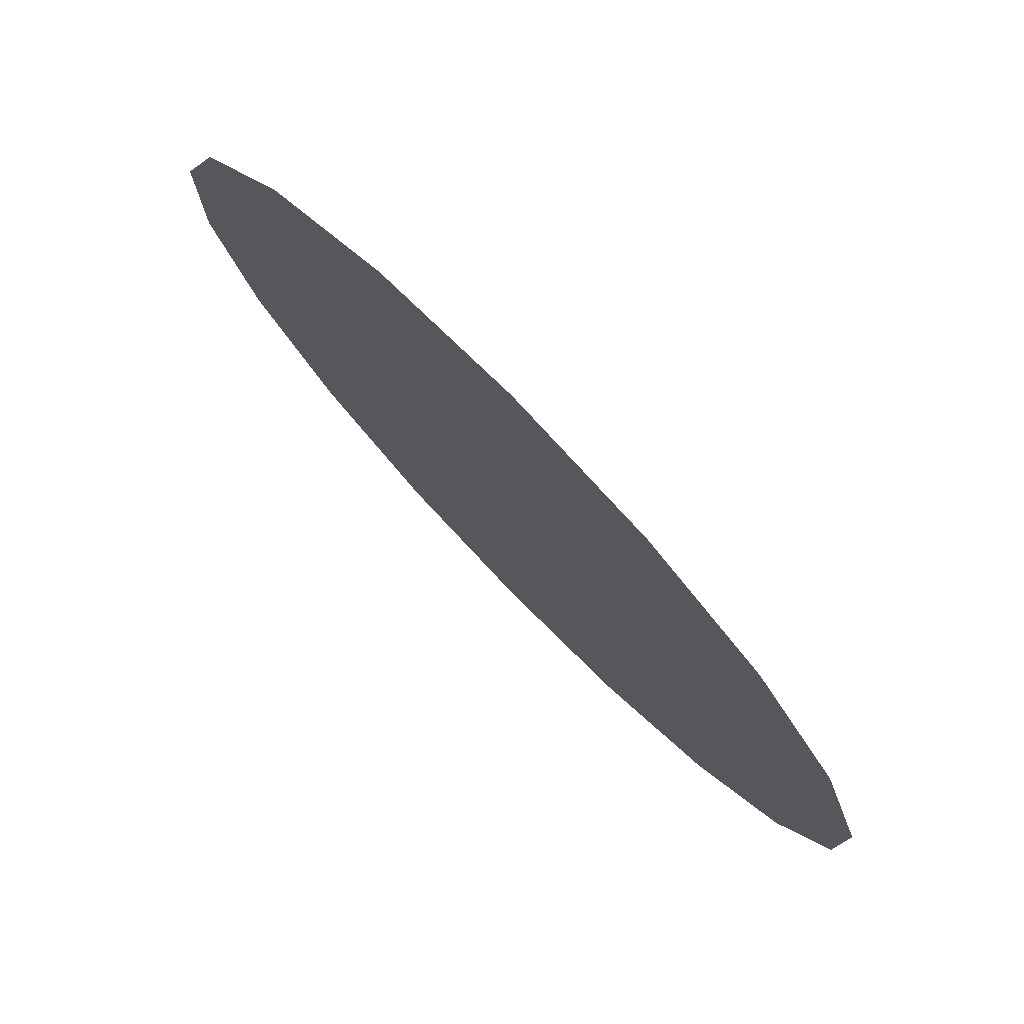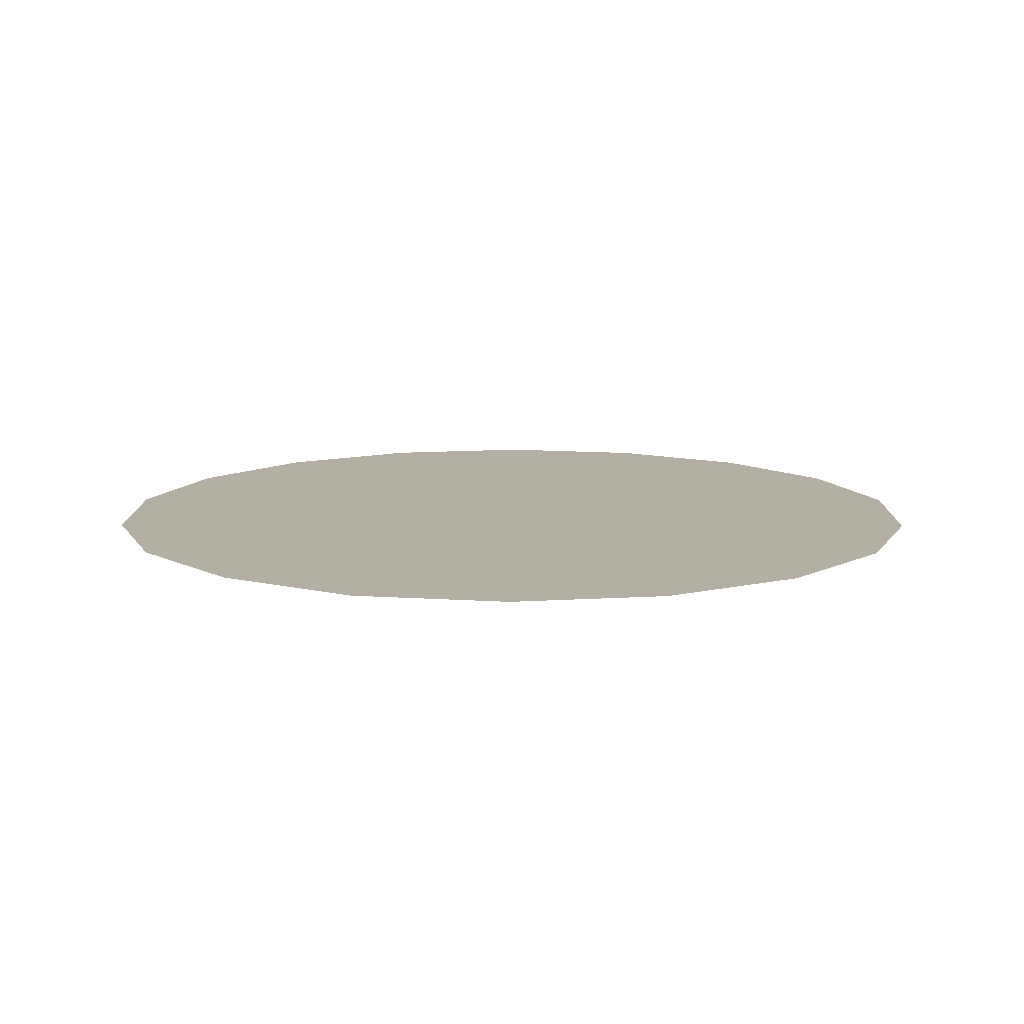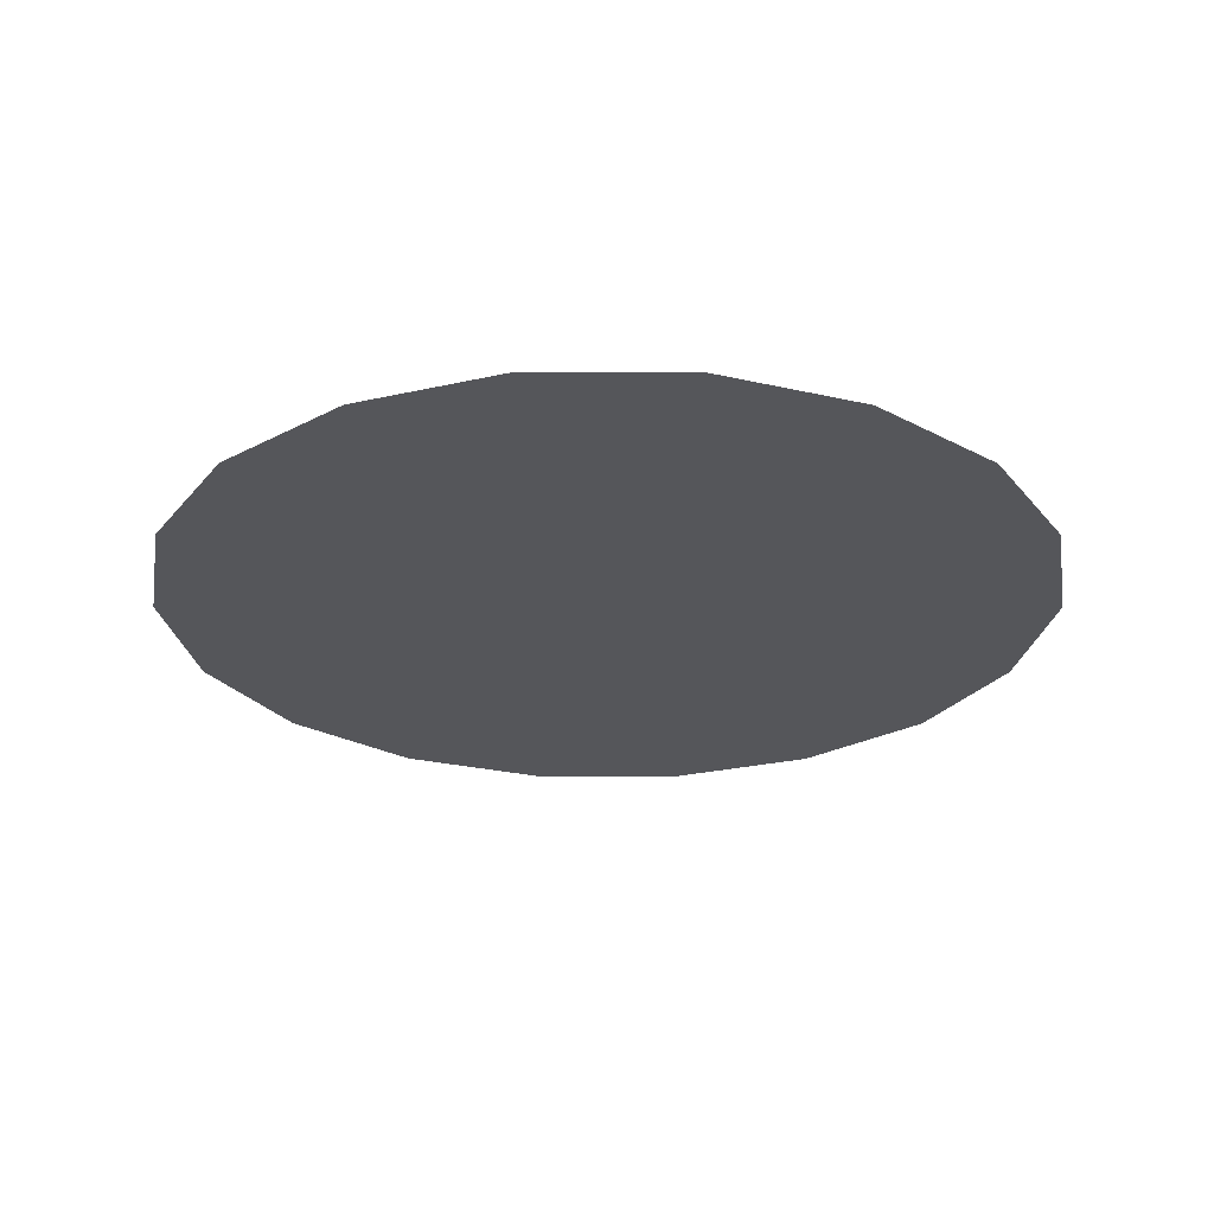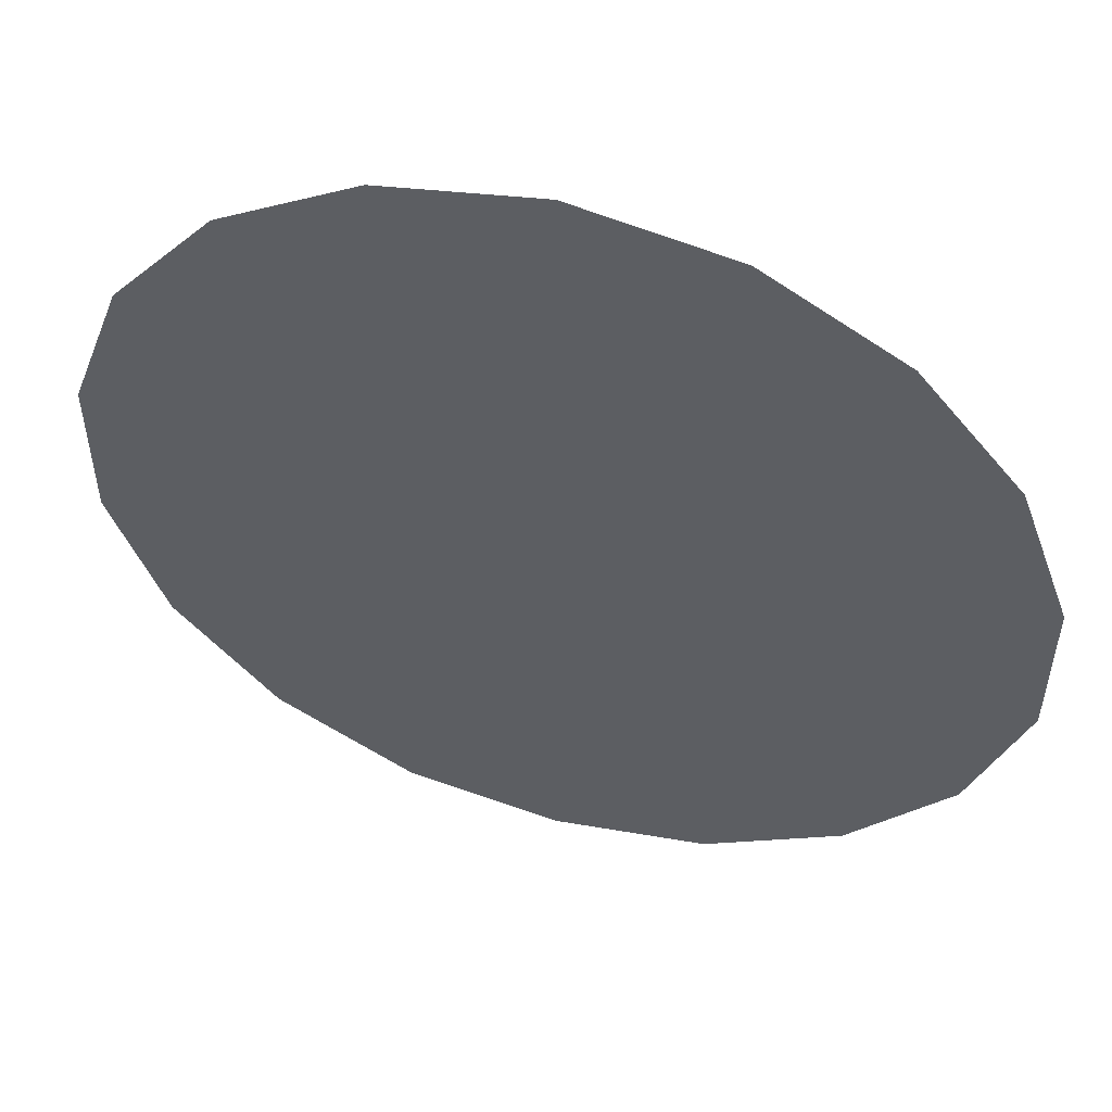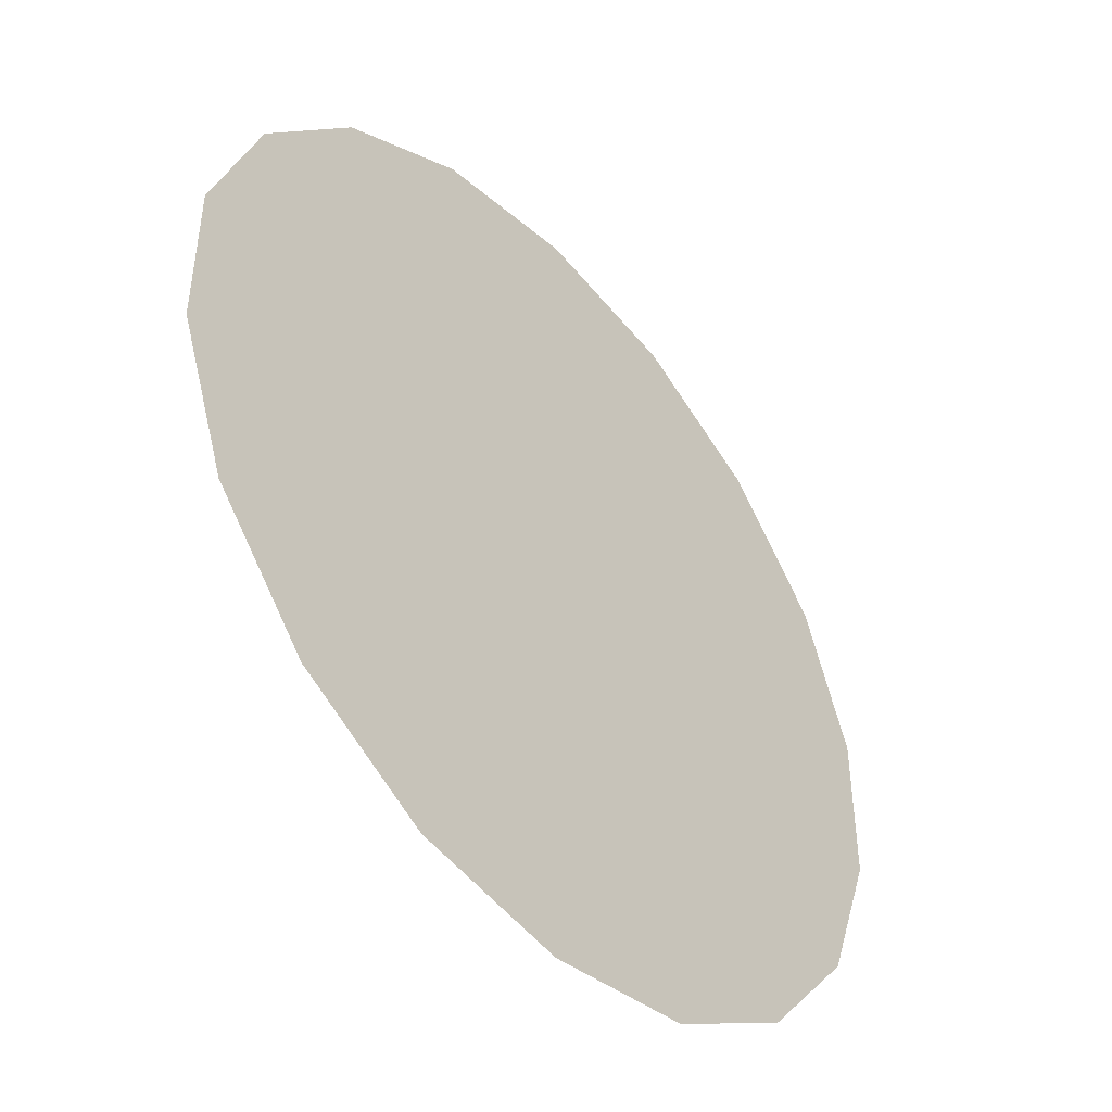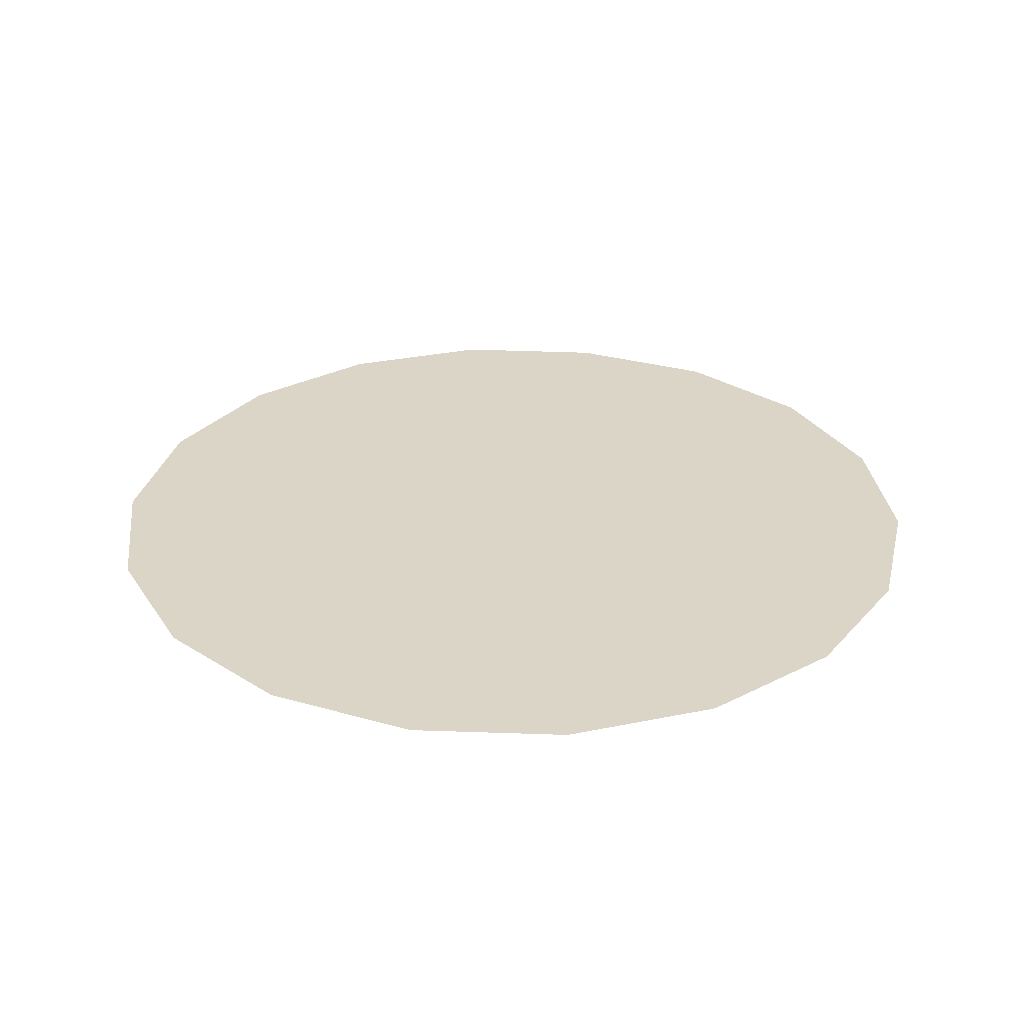
<metadata>
{"format":"obj","ext":"obj","renderer":"f3d","projection":"perspective","resolution":1024,"background":"white","views":[{"elev":78.2,"azim":-134.2,"up":"+Y"},{"elev":11.1,"azim":0.3,"up":"+Z"},{"elev":-26.1,"azim":-110.1,"up":"+Z"},{"elev":53.1,"azim":16.0,"up":"+Y"},{"elev":-46.5,"azim":-49.3,"up":"+Y"},{"elev":29.6,"azim":-167.0,"up":"+Z"}]}
</metadata>
<code>
g BlurRutter
v -1.089 2.992 0
v 0 3.184 0
v 0 -3.168 0
v -1.089 -2.992 0
v -2.047 2.439 0
v -2.047 -2.439 0
v -2.757 1.592 0
v -2.757 -1.592 0
v -3.136 -0.5529 0
v -3.136 0.5529 0
v 2.757 1.592 0
v 3.136 0.5529 0
v 3.136 -0.5529 0
v 2.757 -1.592 0
v 2.047 2.439 0
v 2.047 -2.439 0
v 1.089 2.992 0
v 1.089 -2.992 0
v 0 3.184 0
v 0 -3.168 0
v -1.089 -2.992 0
v 0 -3.168 0
v 0 3.184 0
v -1.089 2.992 0
v -2.047 -2.439 0
v -2.047 2.439 0
v -2.757 -1.592 0
v -2.757 1.592 0
v -3.136 -0.5529 0
v -3.136 0.5529 0
v 2.757 -1.592 0
v 3.136 -0.5529 0
v 3.136 0.5529 0
v 2.757 1.592 0
v 2.047 2.439 0
v 2.047 -2.439 0
v 1.089 -2.992 0
v 1.089 2.992 0
v 0 -3.168 0
v 0 3.184 0
g BlurRutter_0
f 3 2 1
f 1 4 3
f 1 5 4
f 5 6 4
f 5 7 6
f 7 8 6
f 7 9 8
f 7 10 9
f 13 12 11
f 11 14 13
f 11 15 14
f 15 16 14
f 15 17 16
f 17 18 16
f 17 19 18
f 19 20 18
f 23 22 21
f 21 24 23
f 21 25 24
f 25 26 24
f 25 27 26
f 27 28 26
f 27 29 28
f 29 30 28
f 33 32 31
f 31 34 33
f 31 35 34
f 31 36 35
f 36 37 35
f 37 38 35
f 37 39 38
f 39 40 38

</code>
